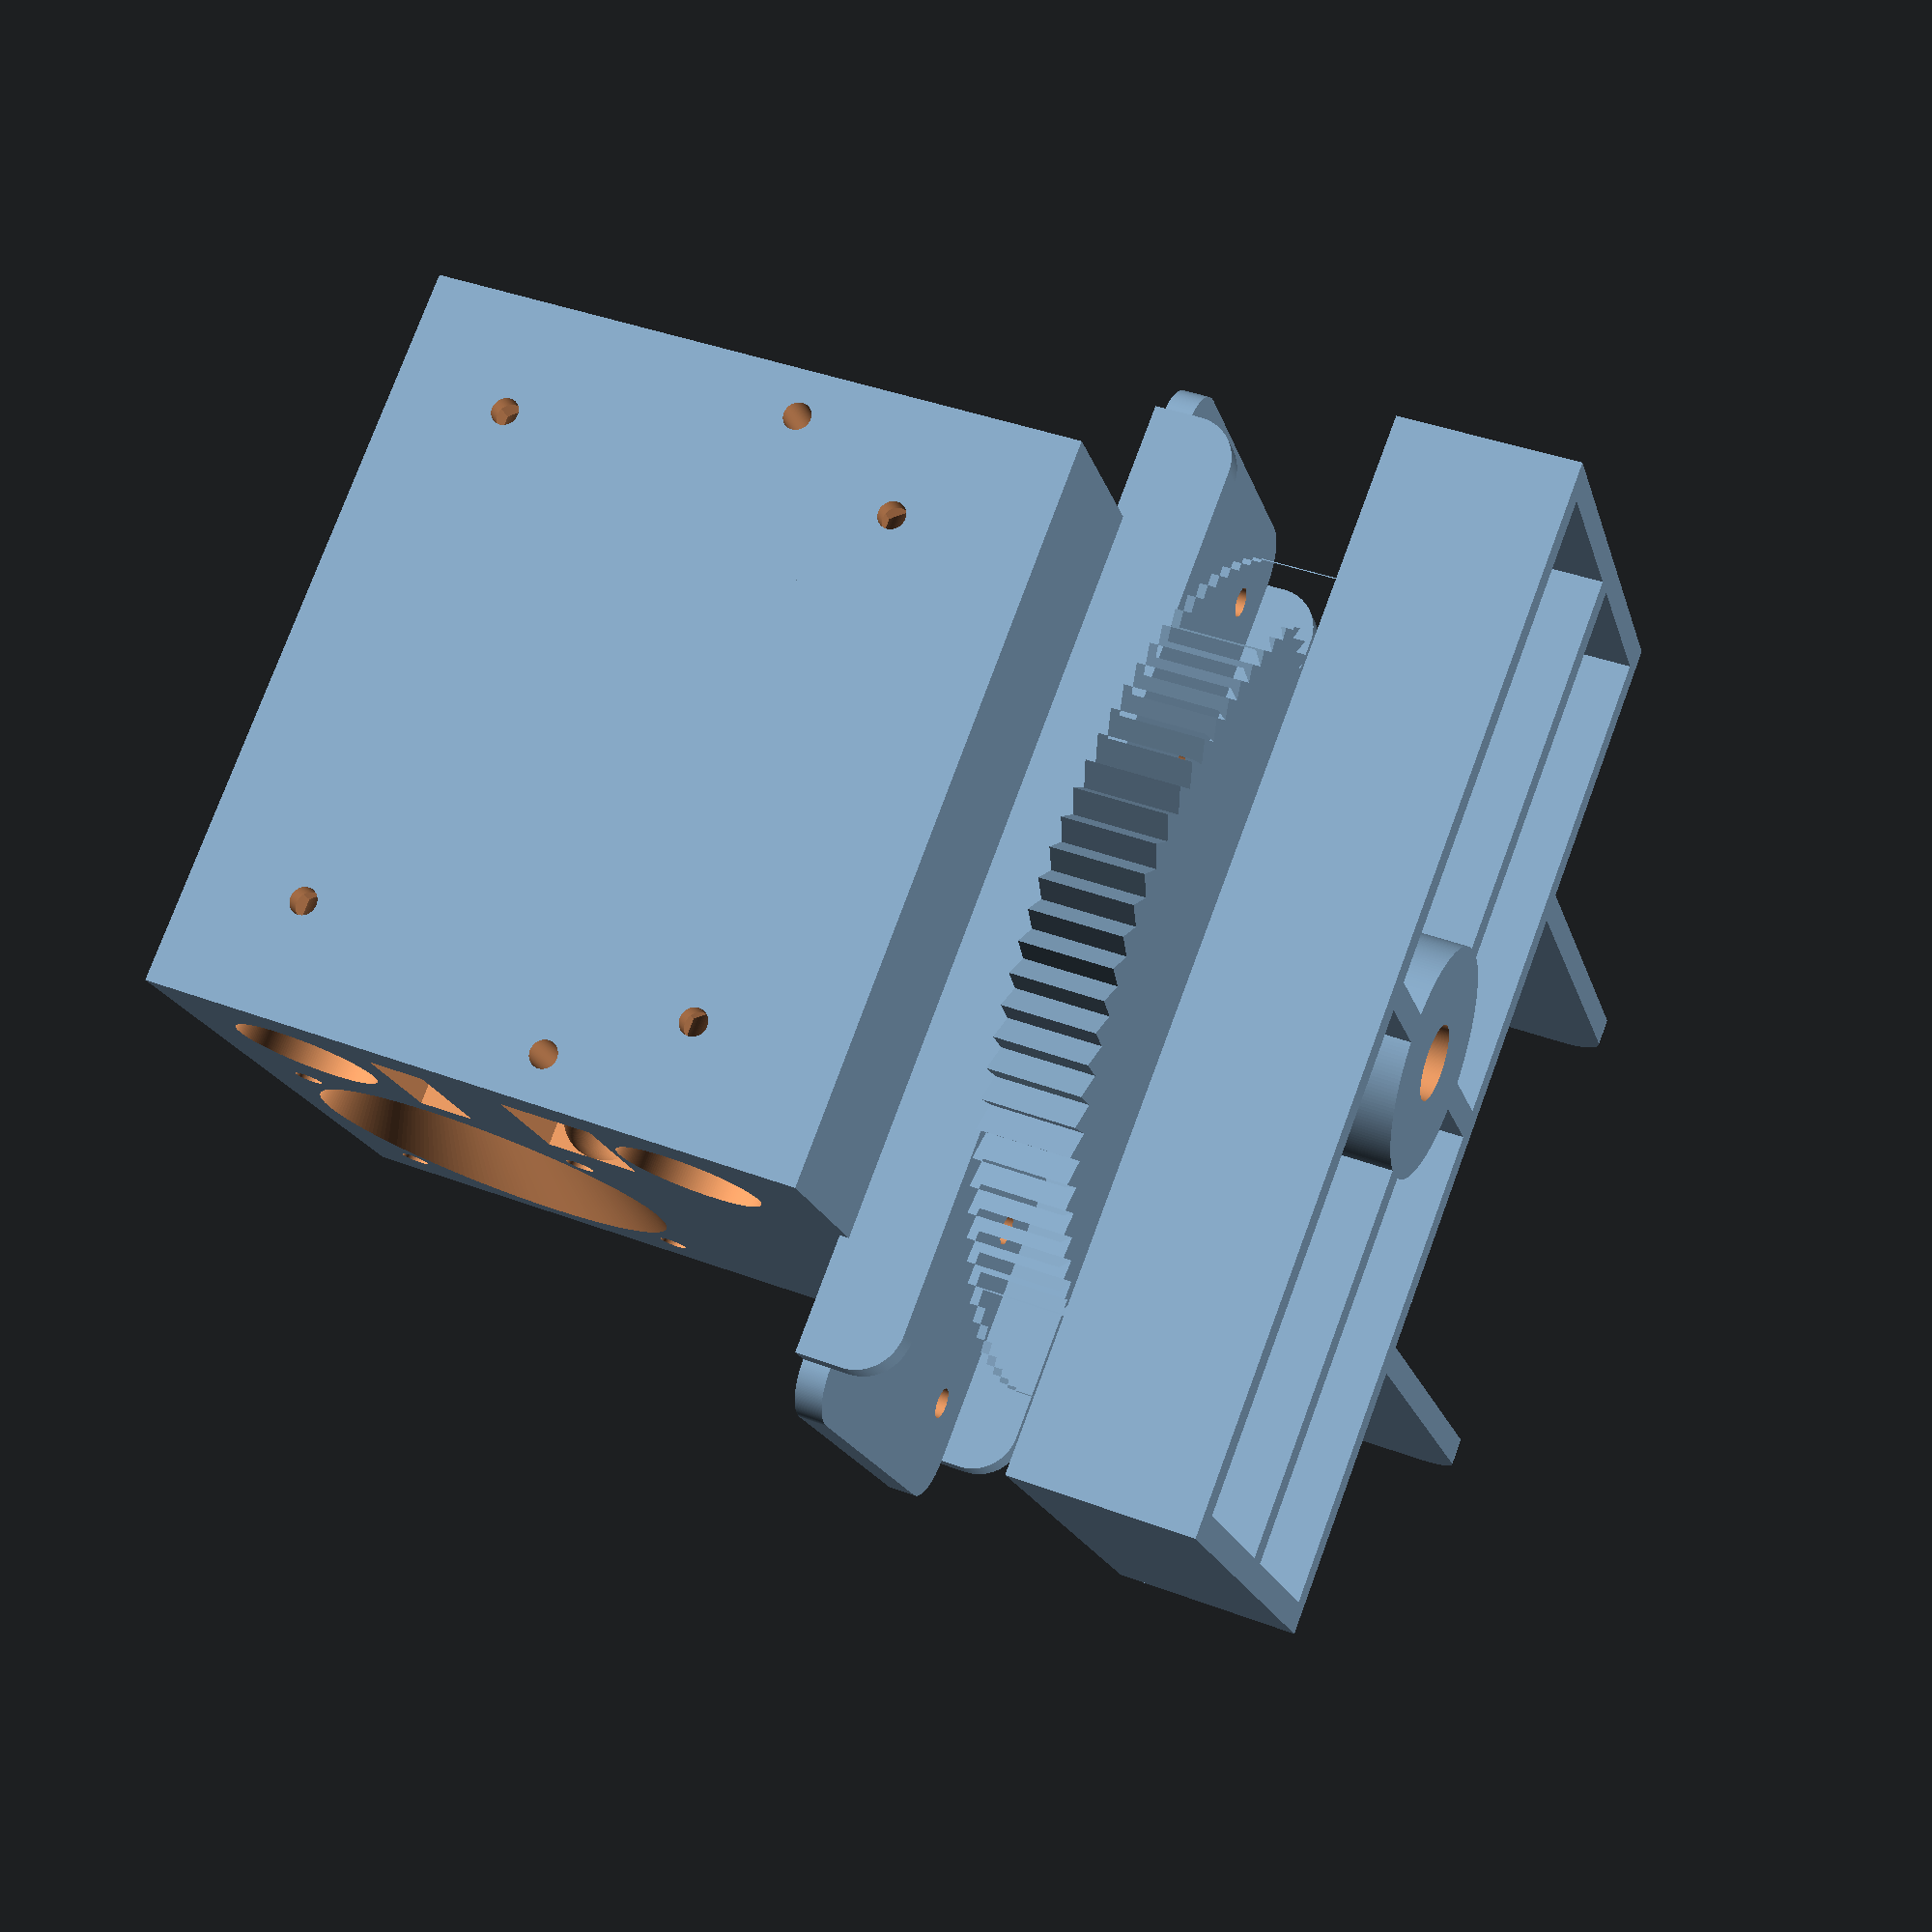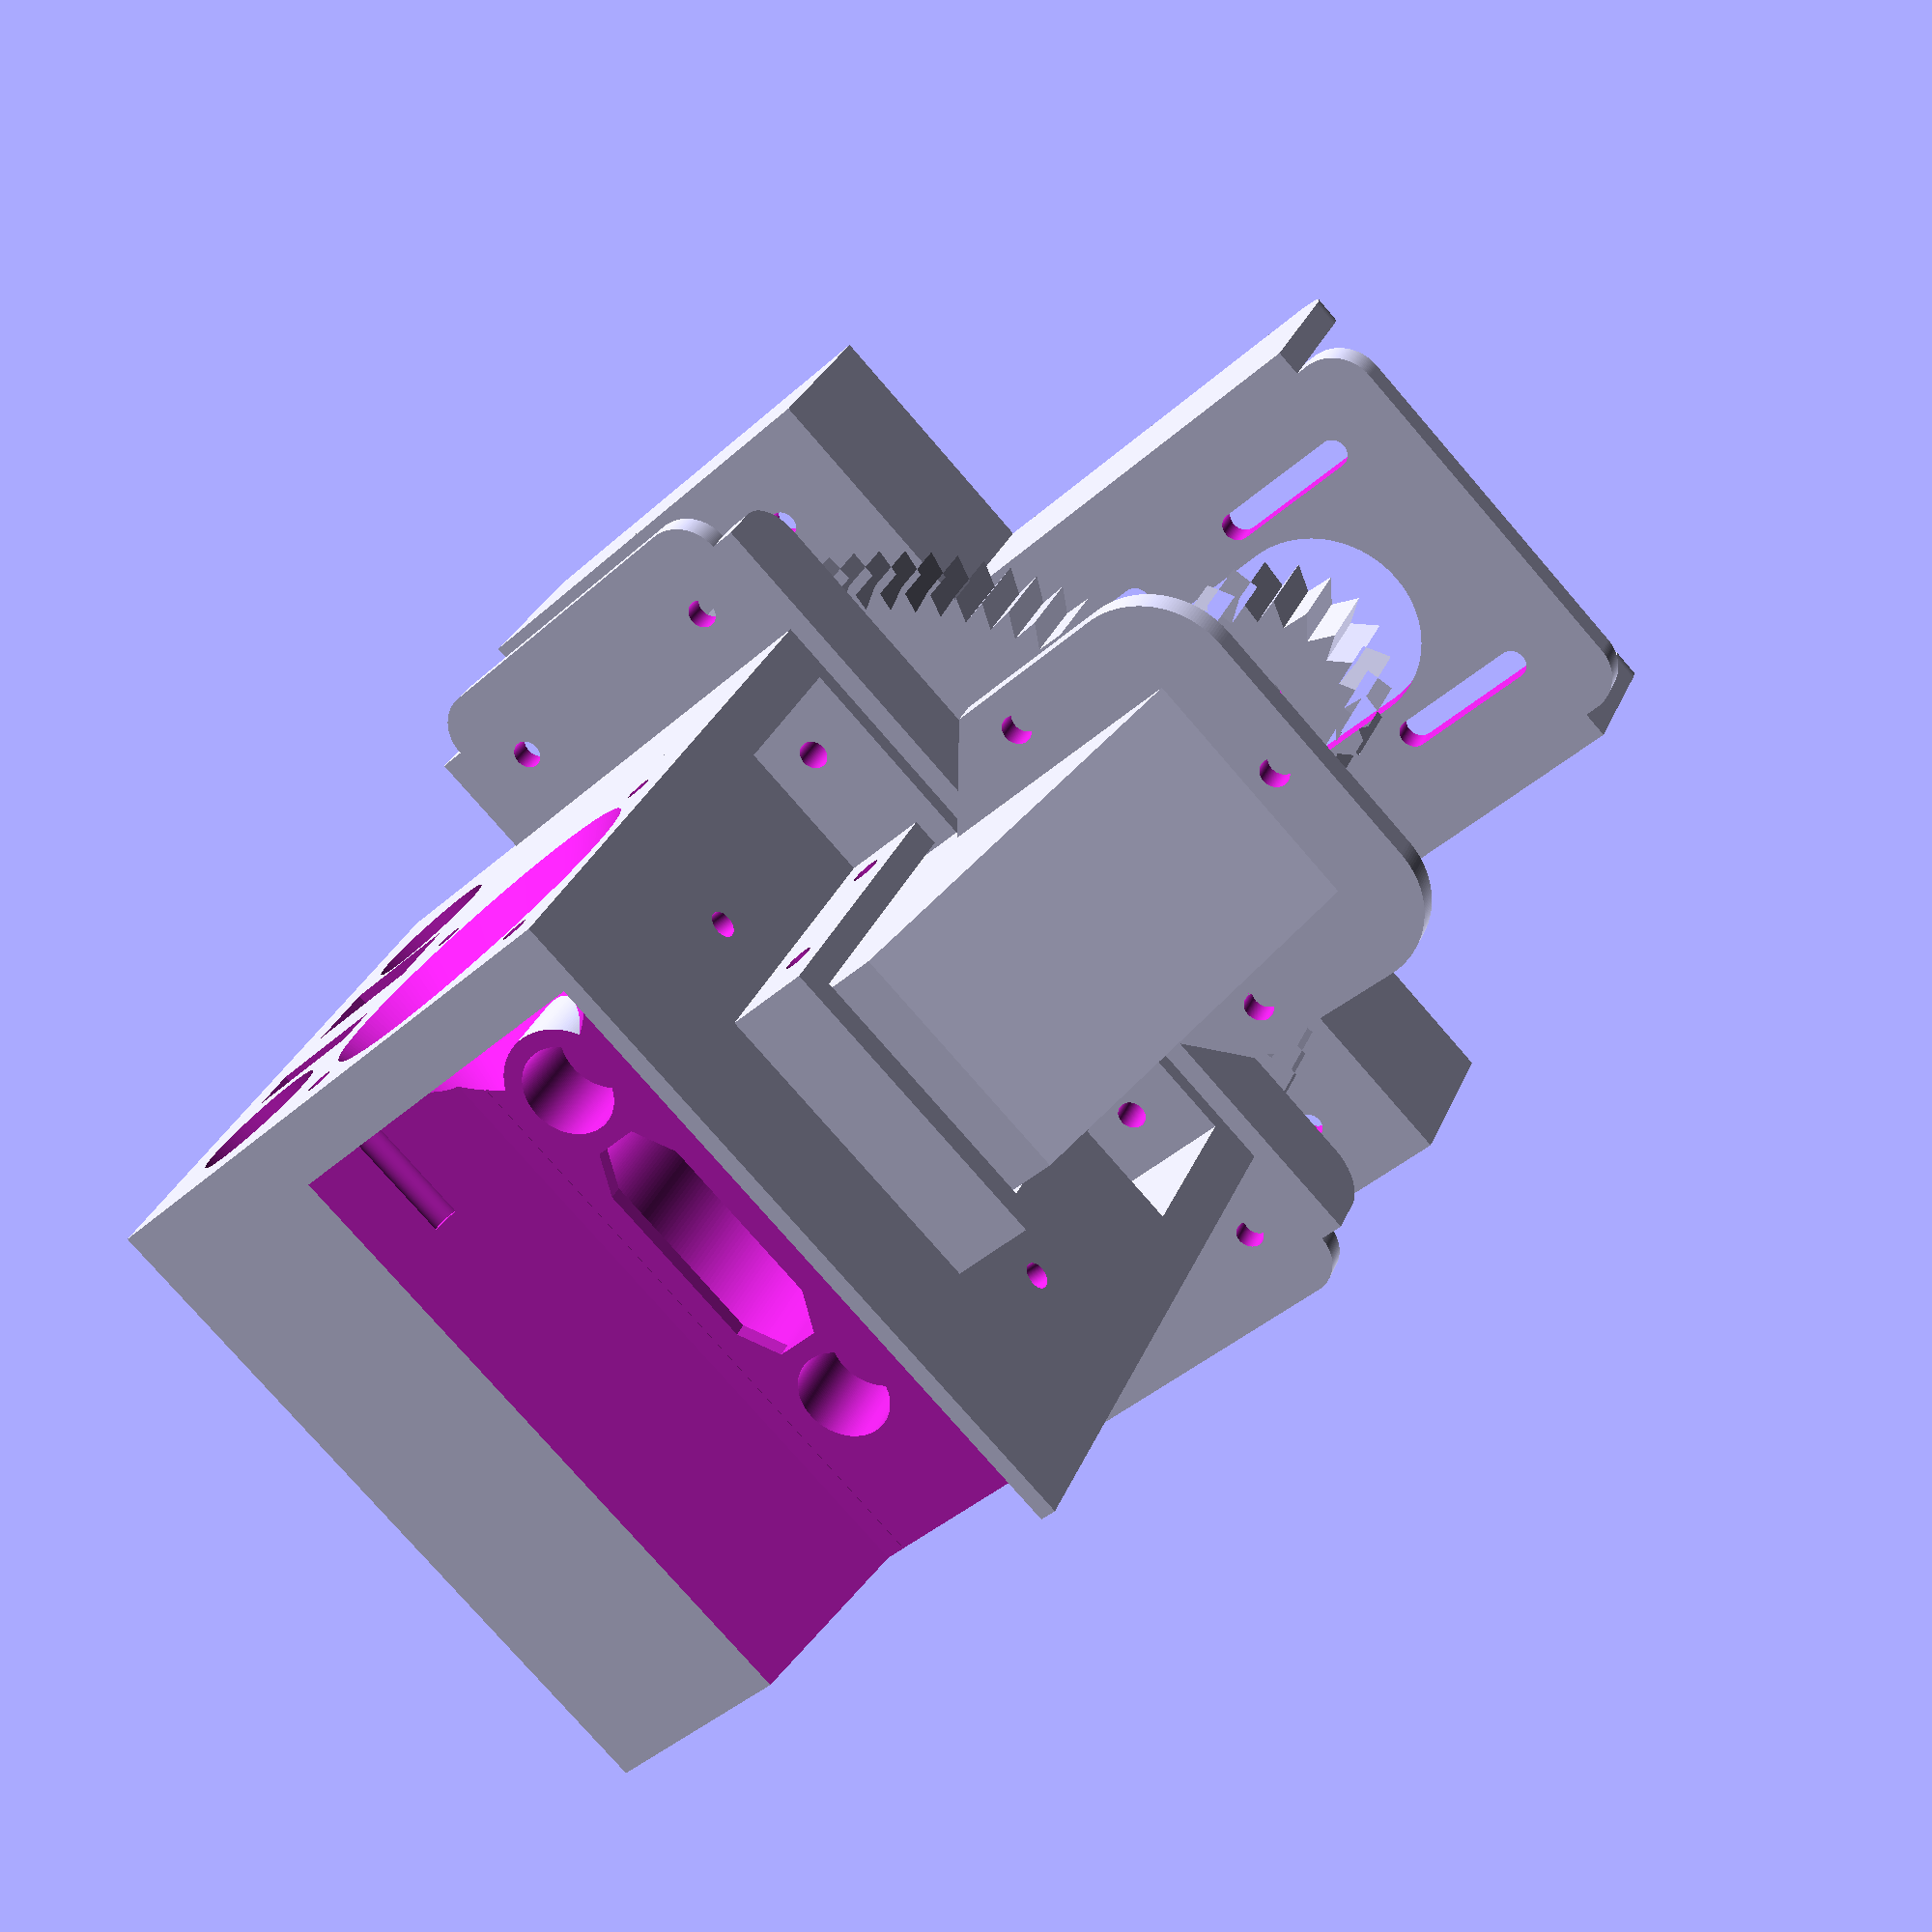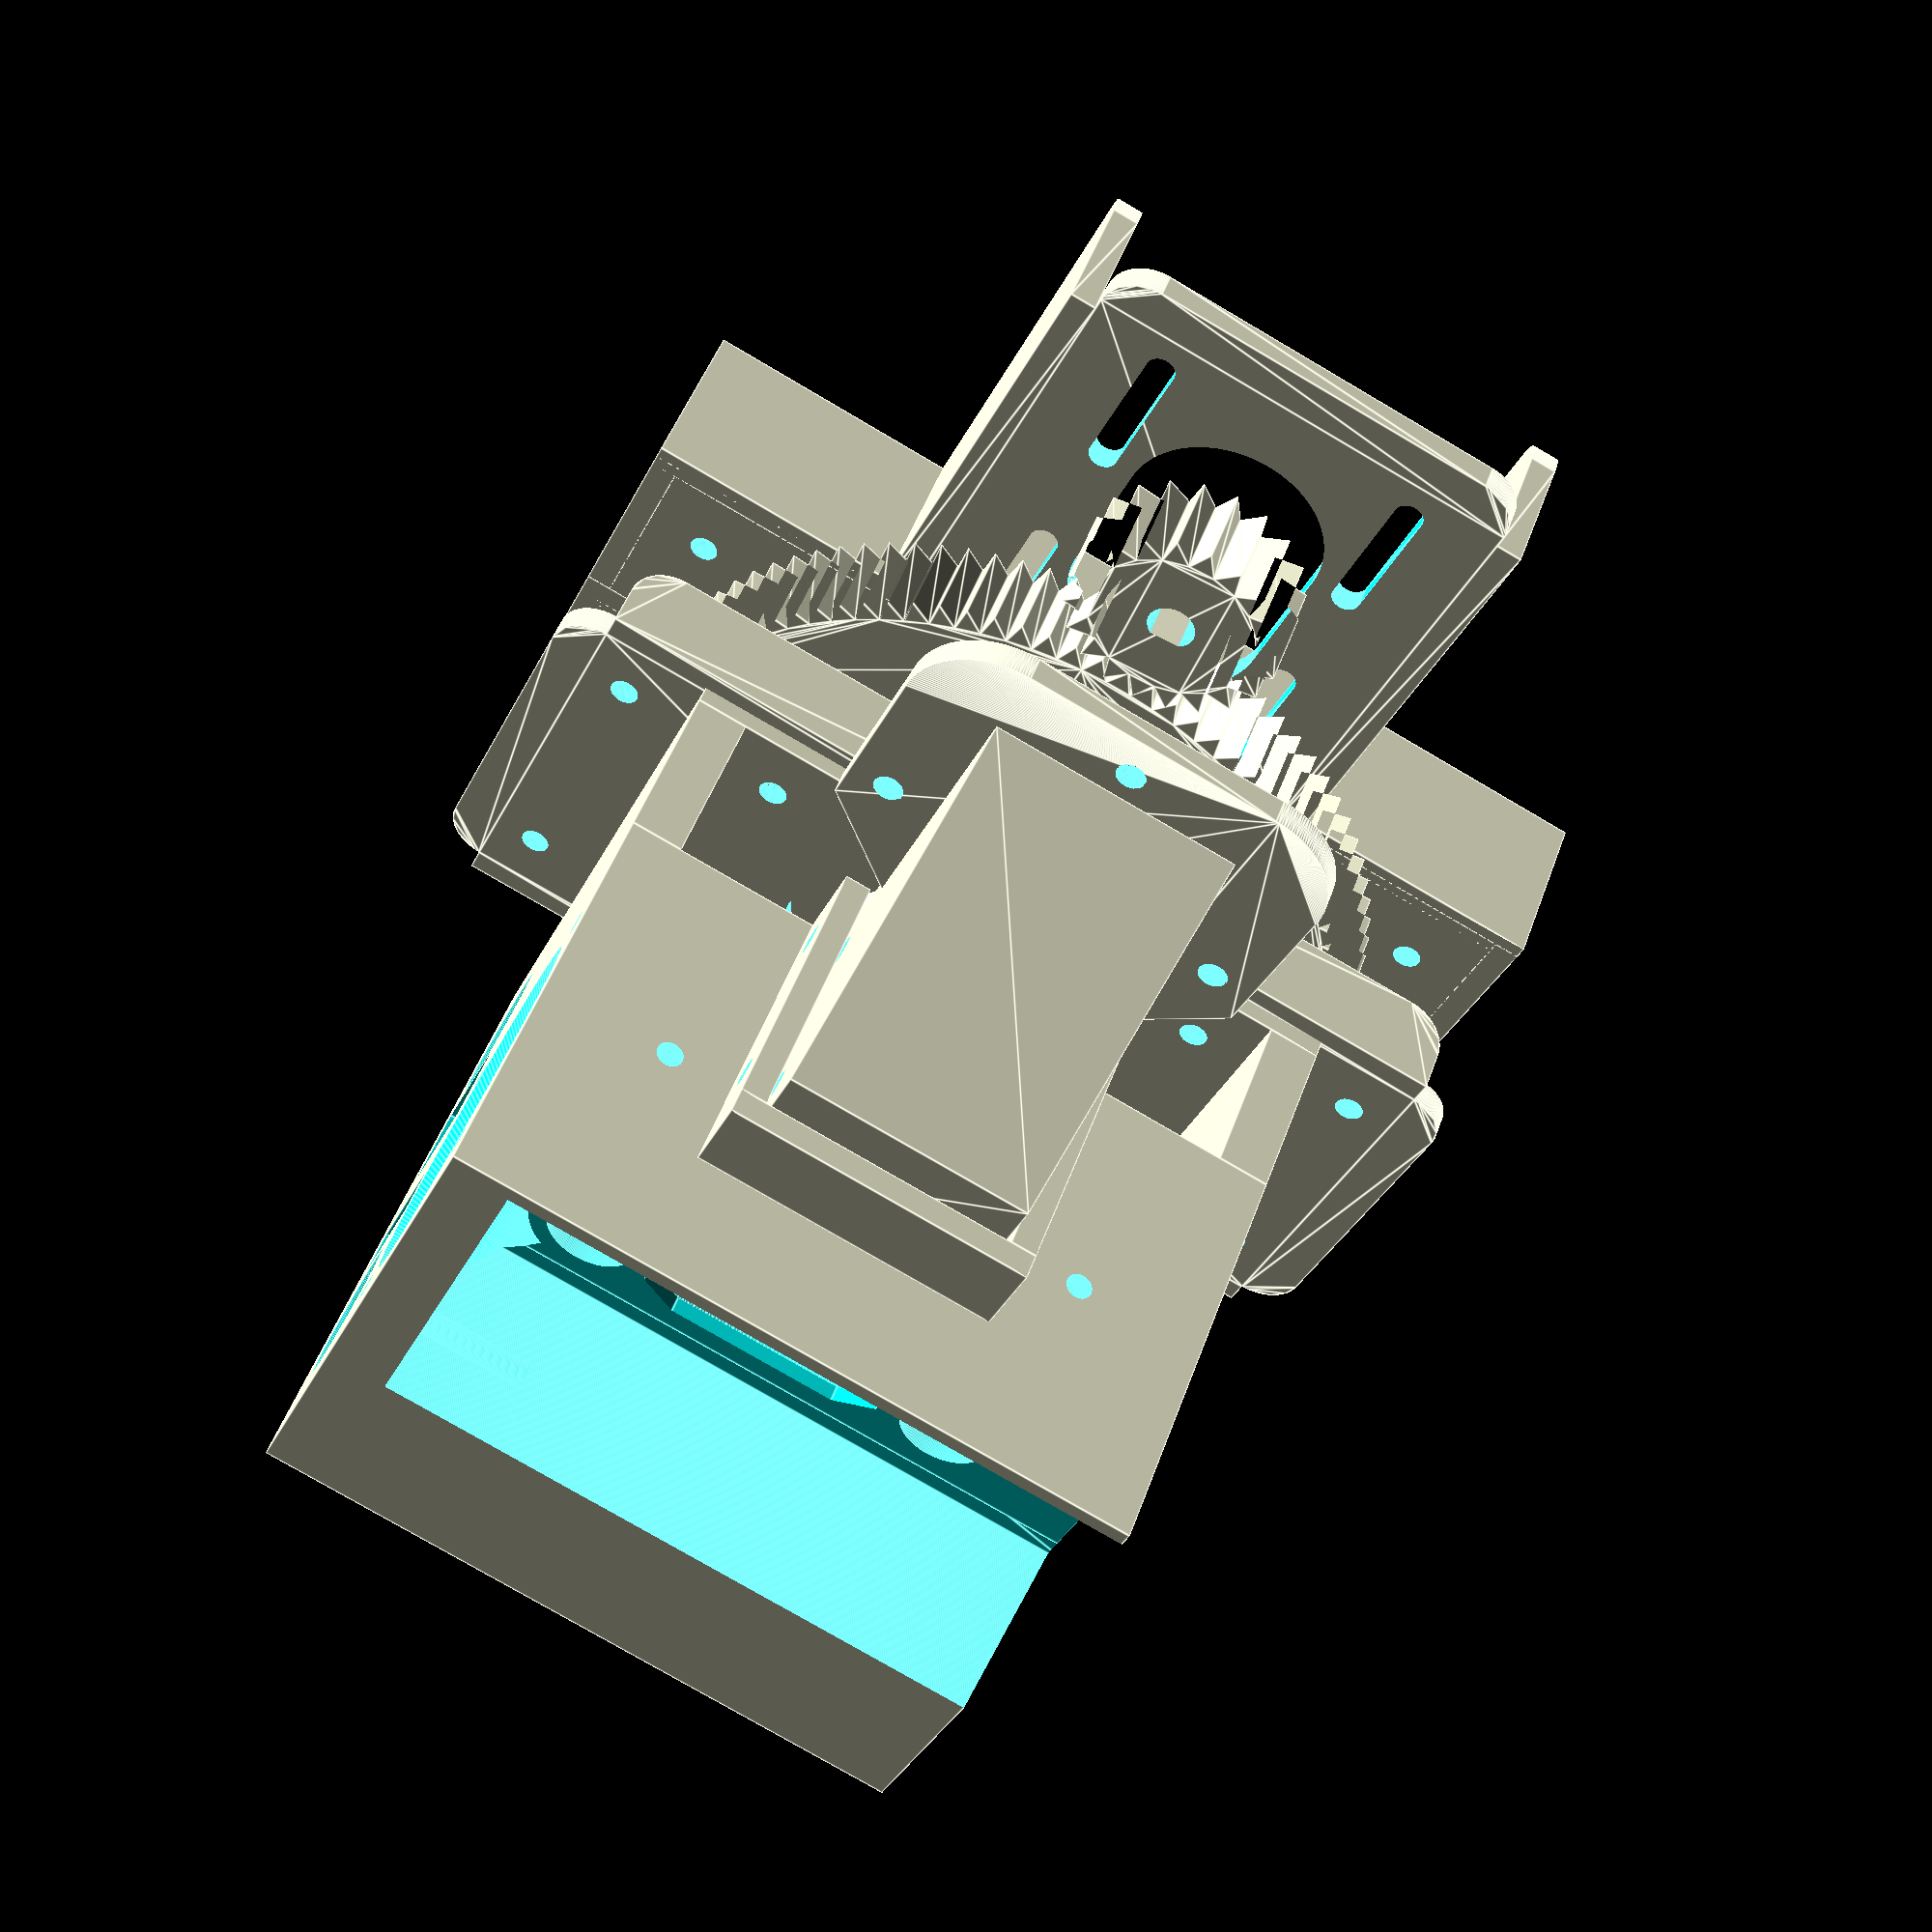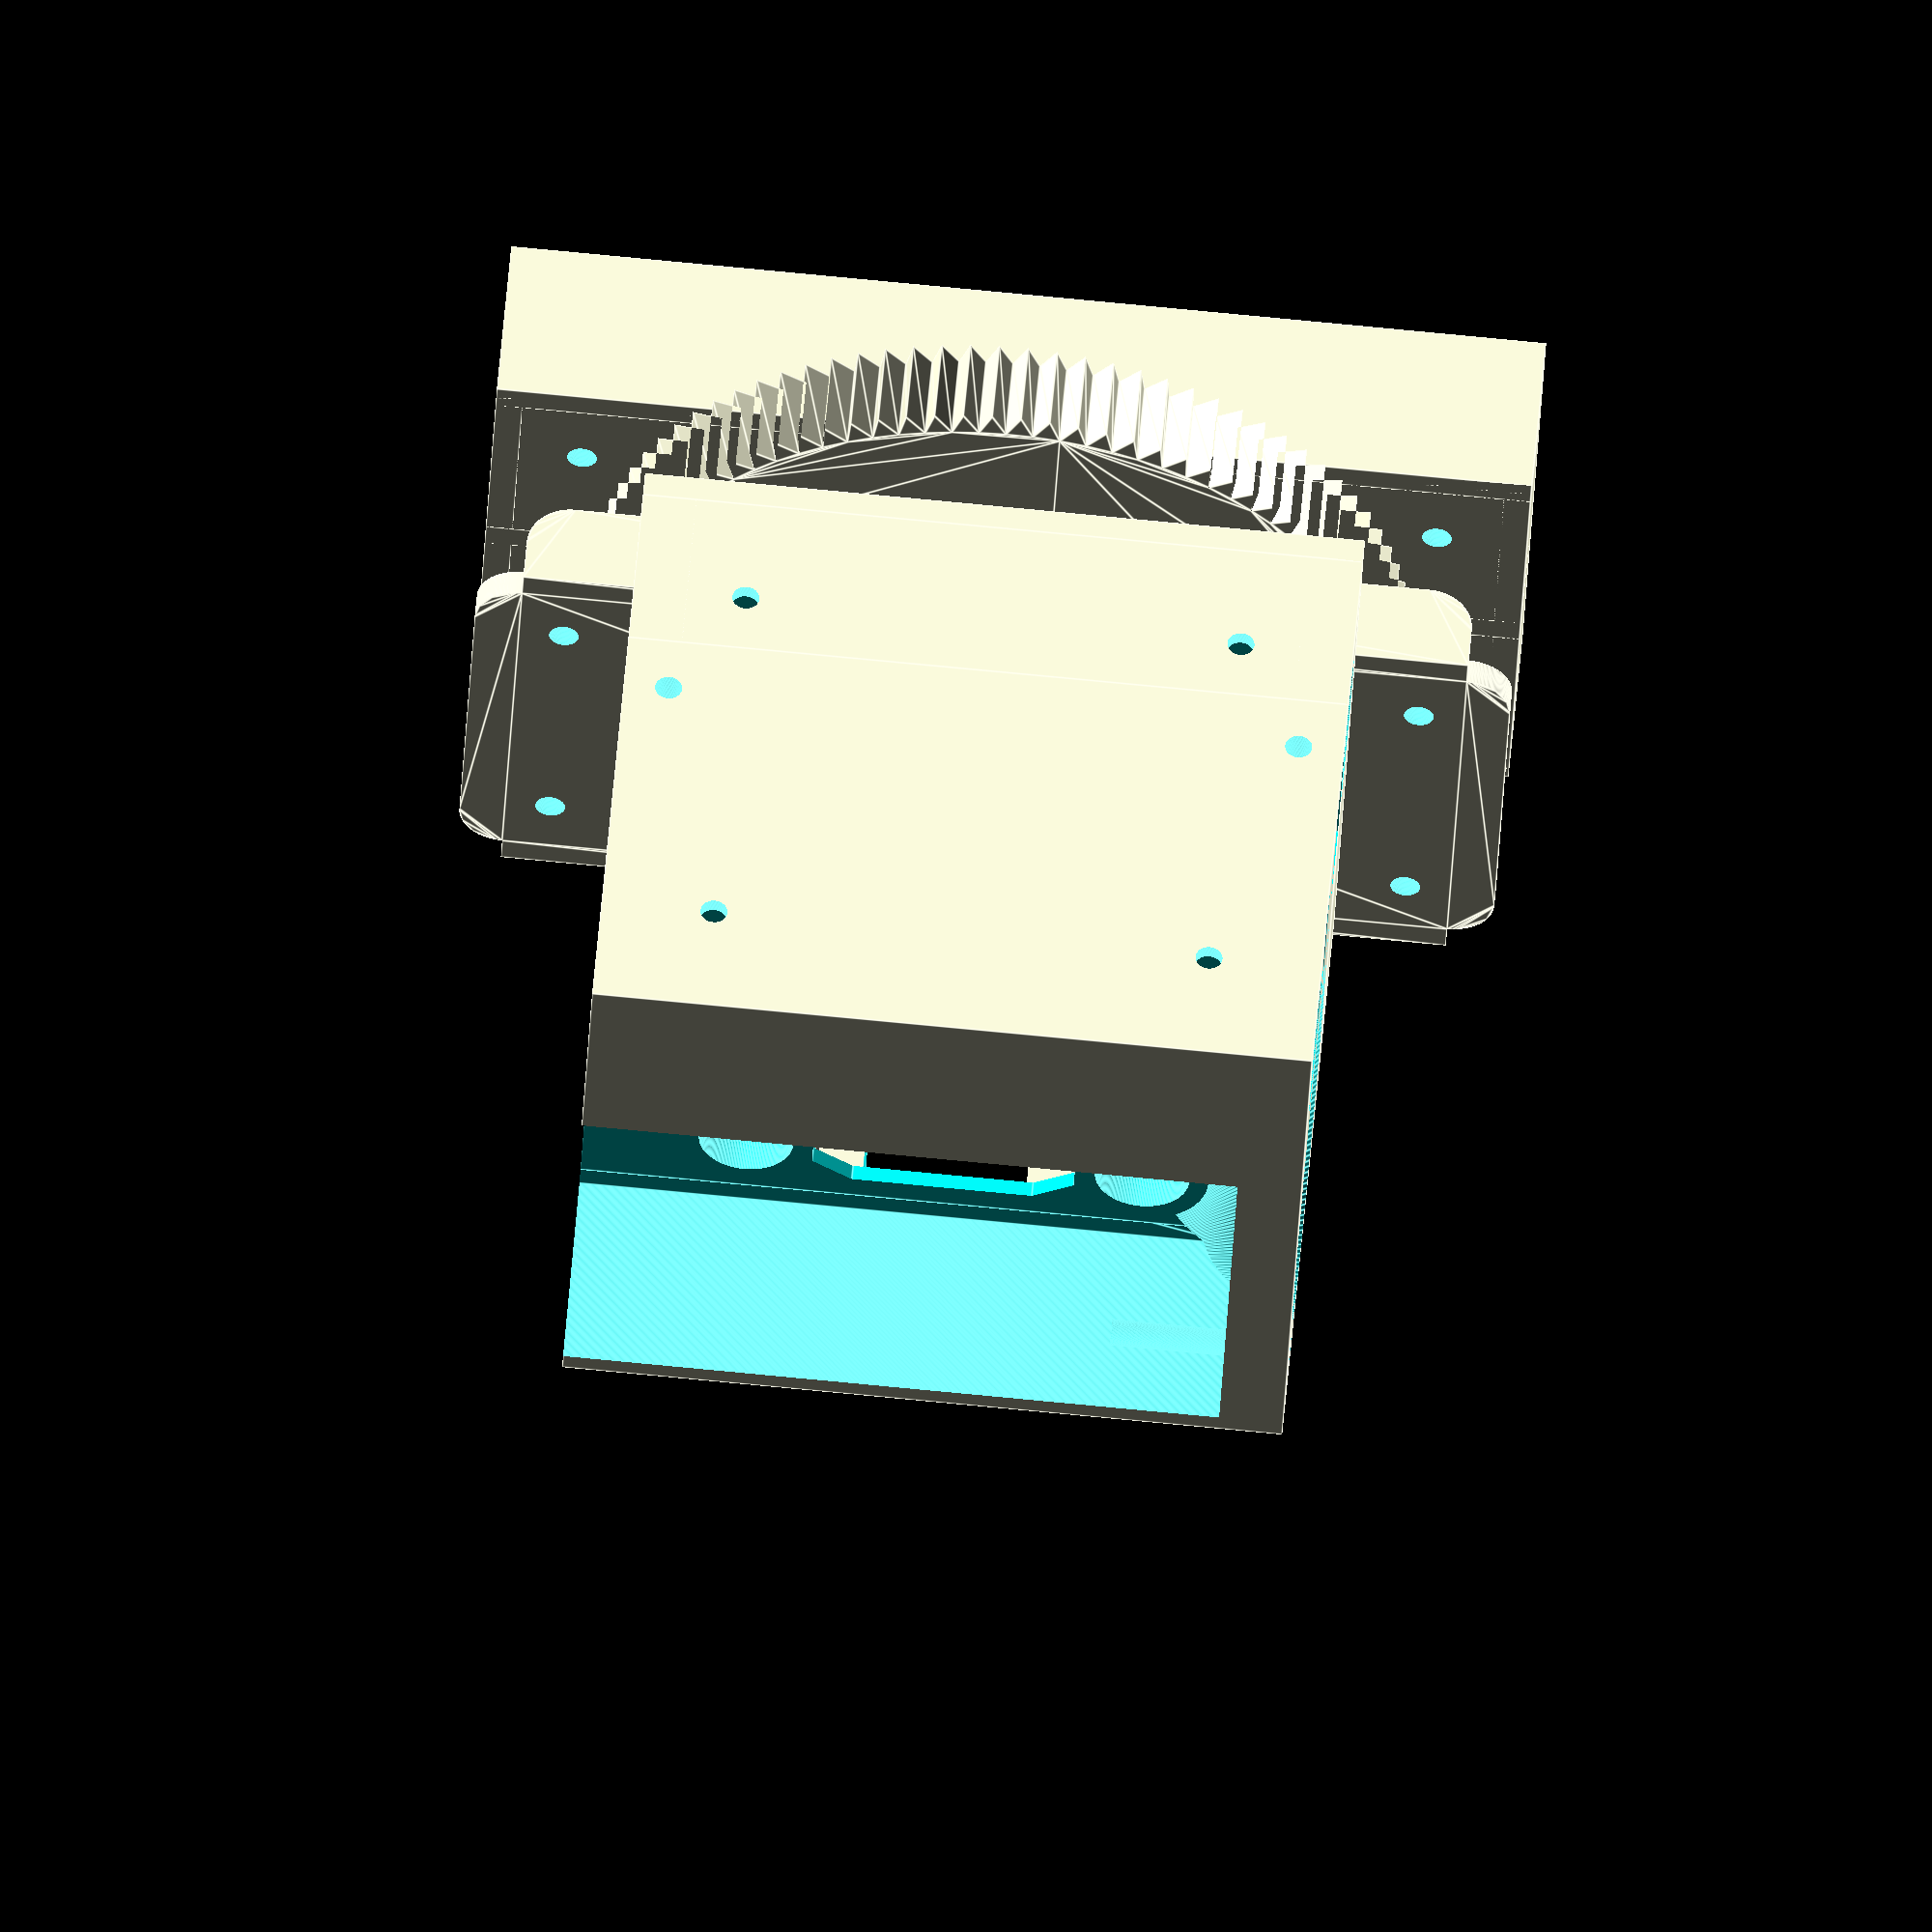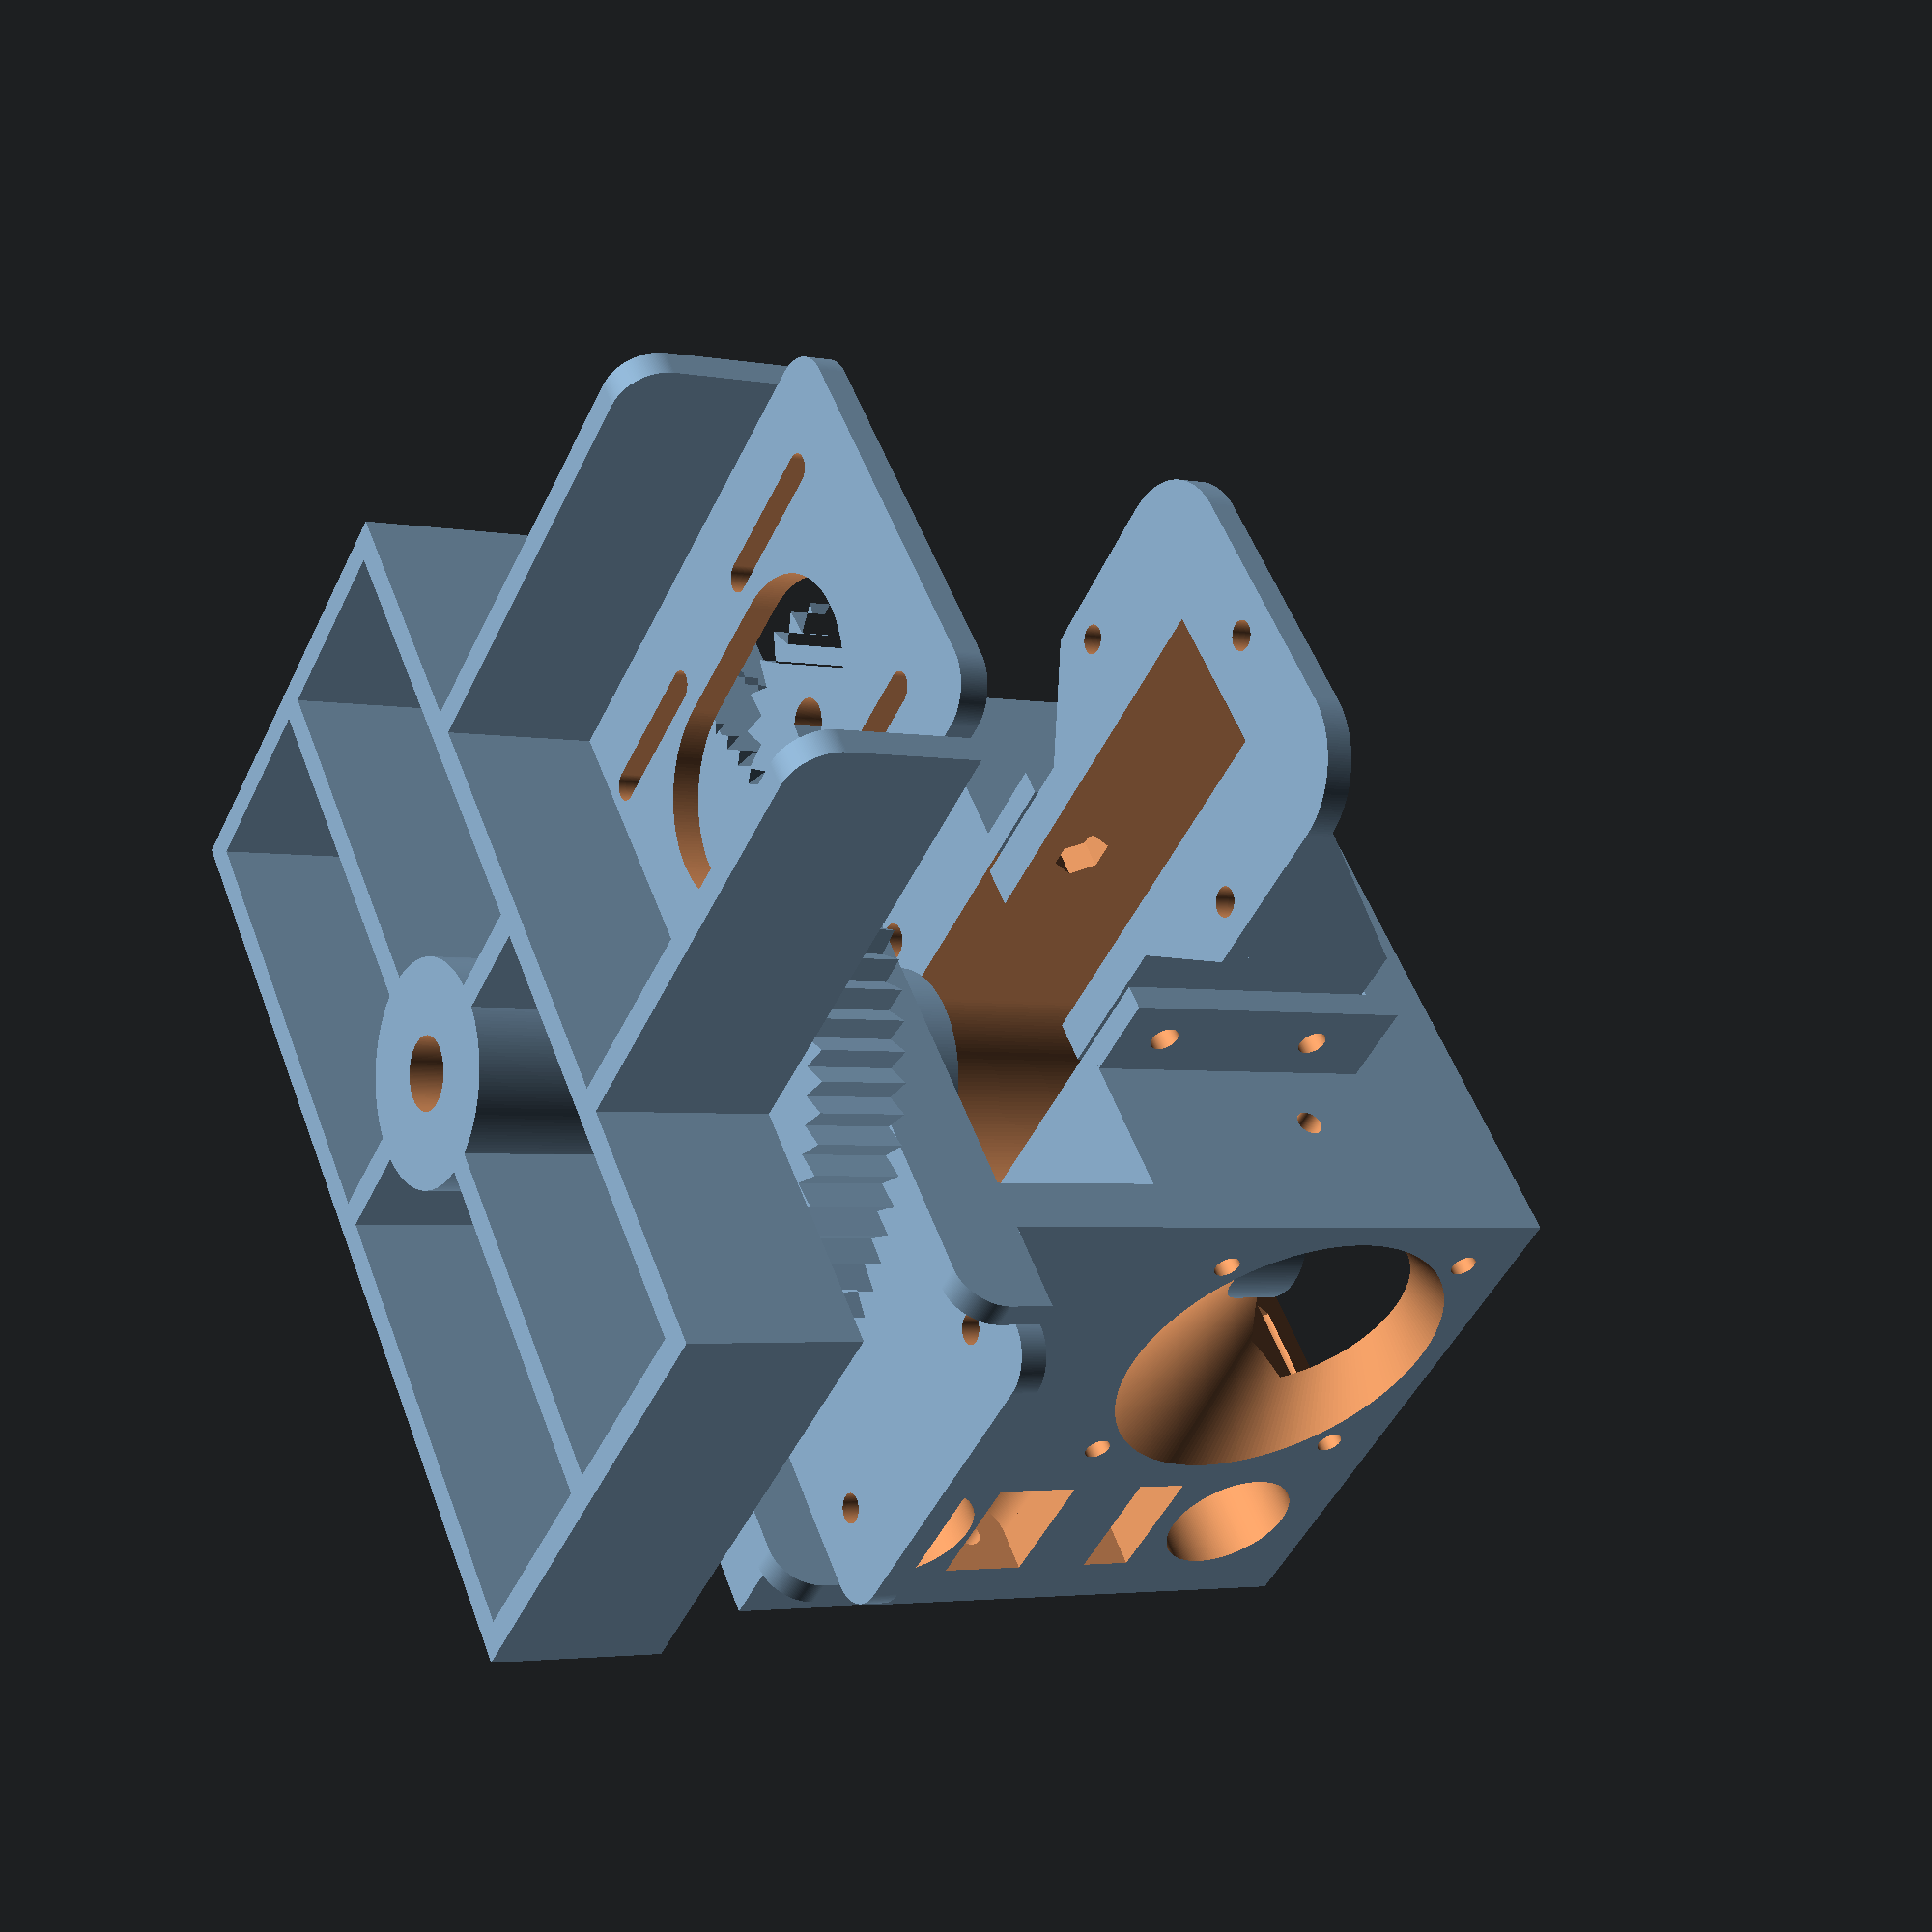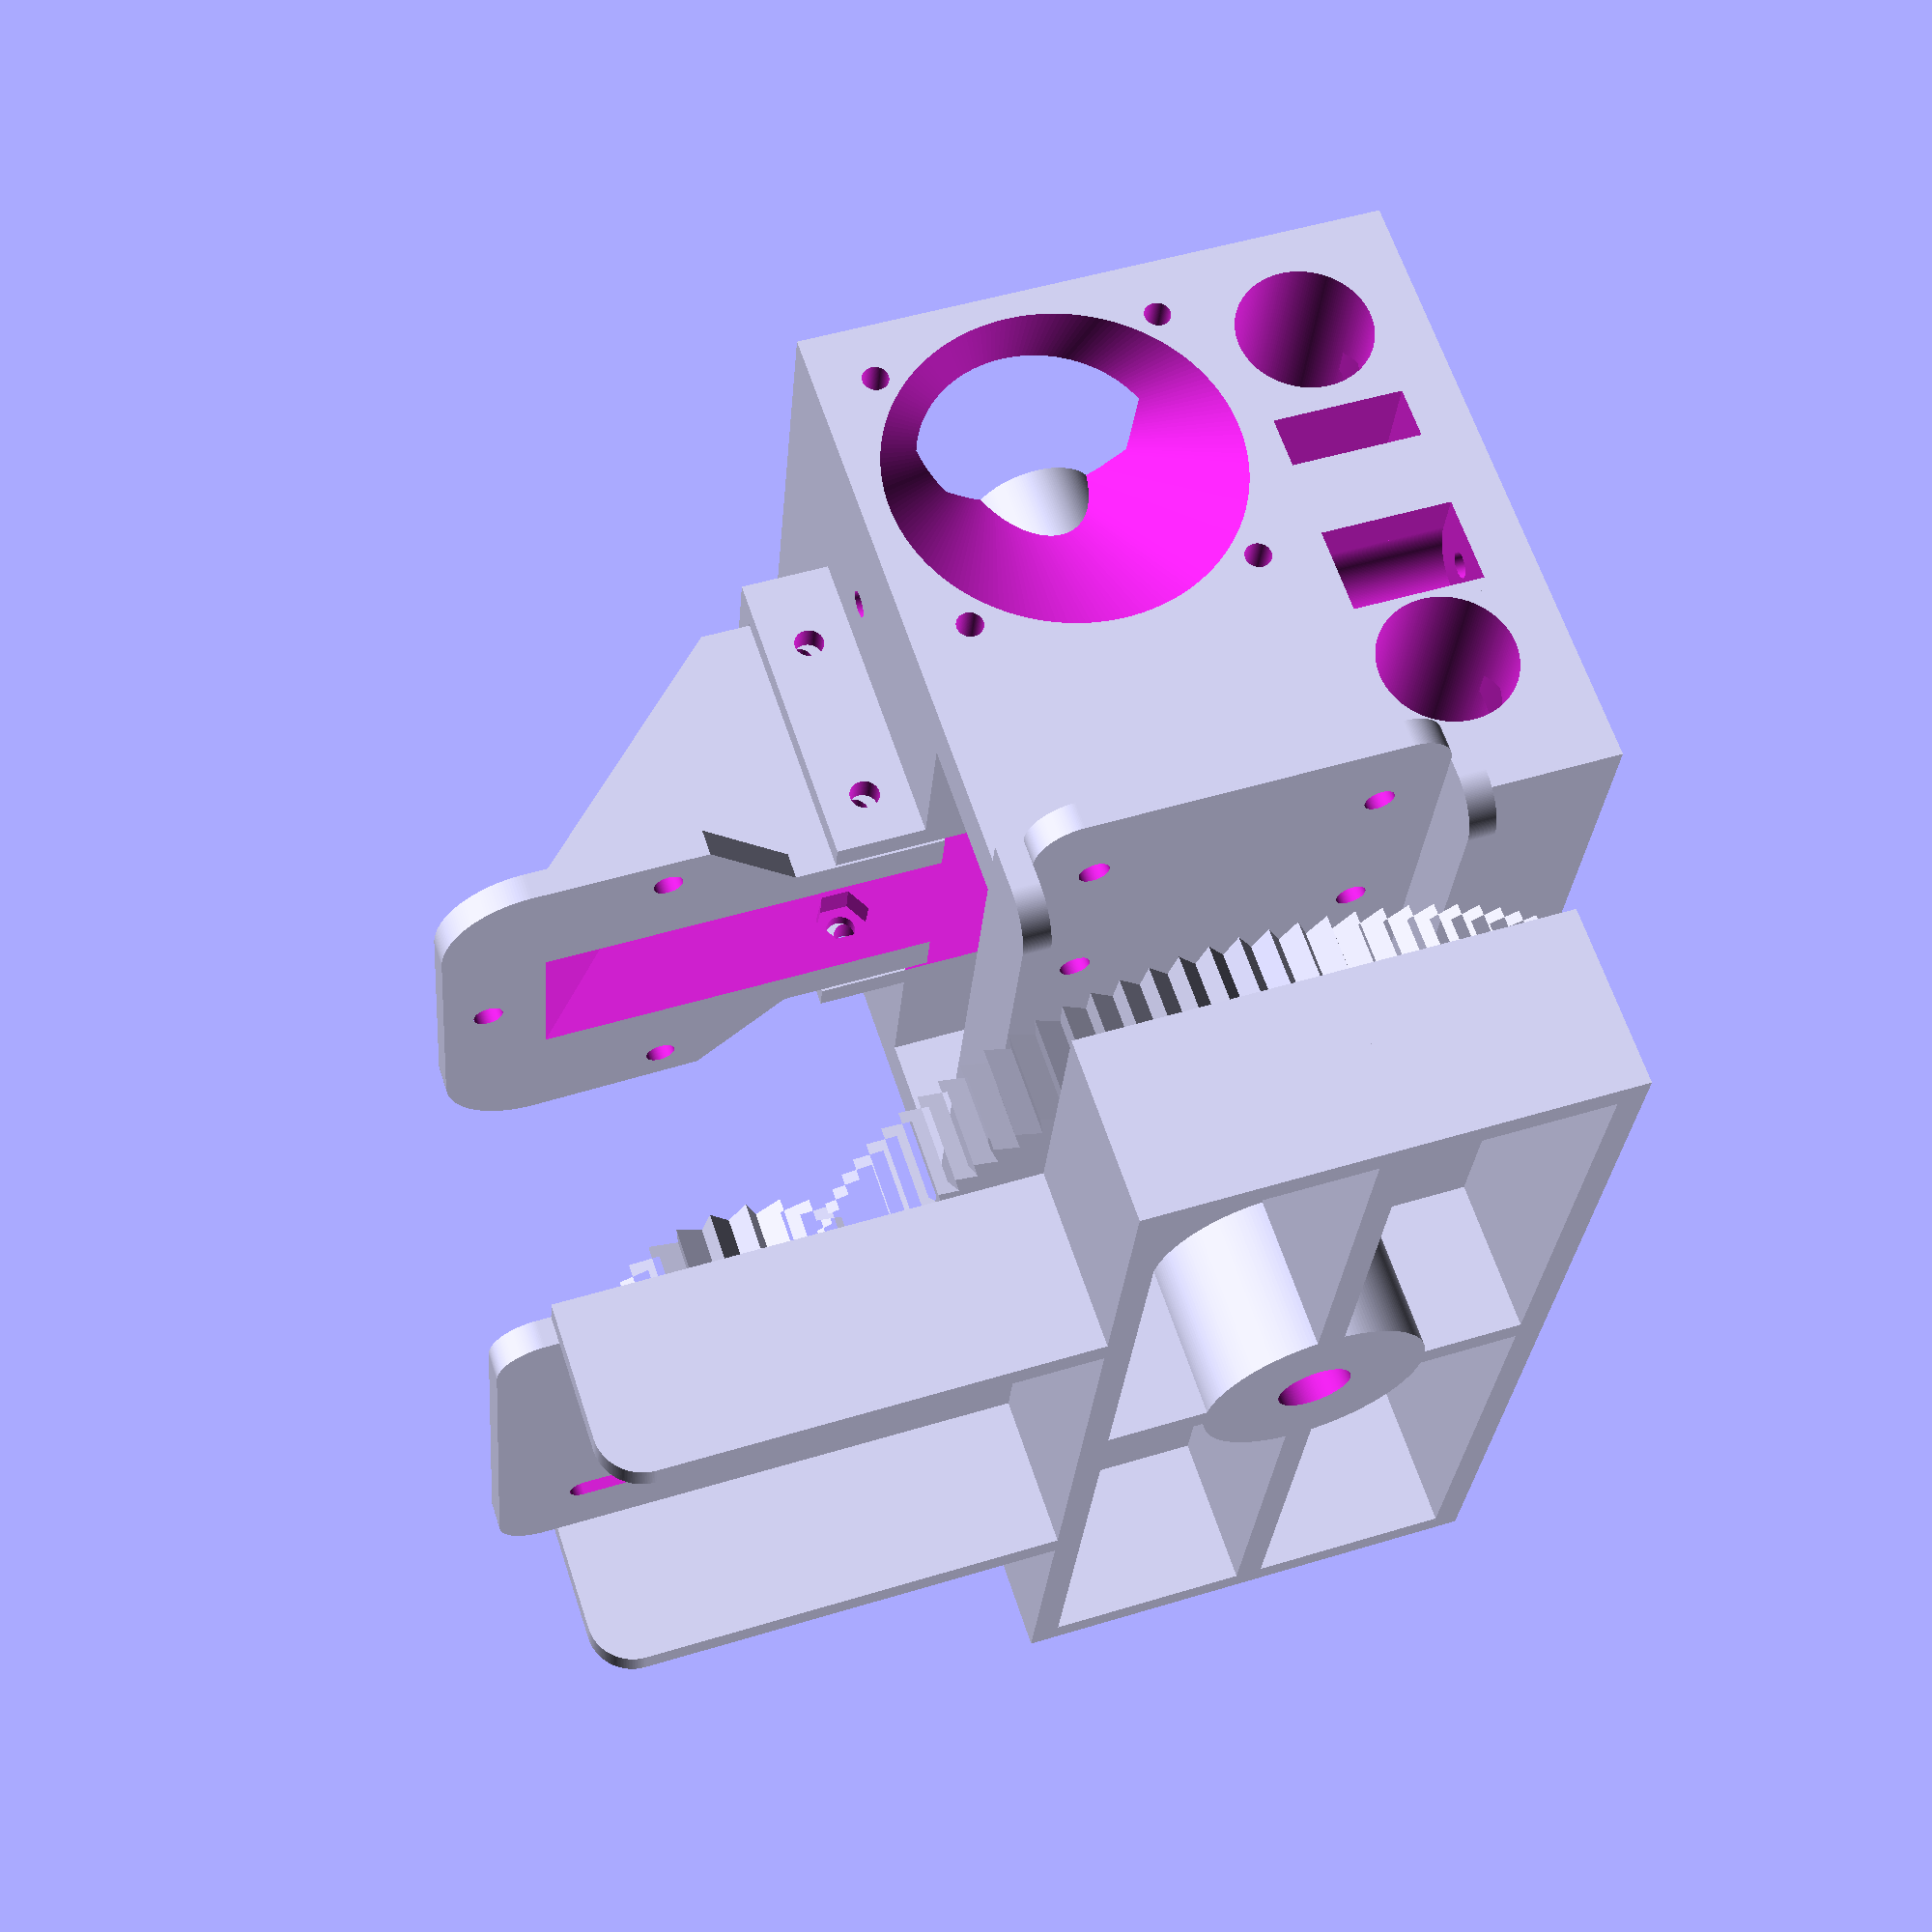
<openscad>
//Direct granules extruder
//https://homofaciens.de/technics-machines-3D-printer-Granule-Extruder_ge.htm

M4_hole = 4.2;
M4_nut_e = 7.66+1.0;
M5_nut_e = 8.79+1.0;
M6_nut_e = 11.05+1.5;
M8_nut_e = 14.38+1.5;
M3_hole = 3.3;
M3_nut_e = 6.3;
$fn=200;
alu_edge = 16.2;
motor_e = 42;
motor_l = 40;

motor_shaft = 5.5;
motor_shaft_shift = 4.9;

//Motor mount
//mm_r = 22;
mm_d1 = motor_e + 15;
mm_d2 = motor_l - 5;
motor_m = 31;

//Ball bearing
bb_do = 22;
bb_di = 8;
bb_w = 7;

Assembled = 1;
Part = 1;

if(Assembled){
  translate([0, 0, 0])rotate([90, 0, 0]){
    hopper();
  }
  translate([0, -70, 72])rotate([0,0,270]){
    motor_mount_2(type=1);
  }
  translate([0, 45, 47])rotate([0,0,270]){
    motor_mount_2(type=2);
  }
  translate([-25, -45, 75])rotate([0,180,0]){
    translate([-25, 0, 5]){
      gear(teeth=89,h=10, shaft=bb_do+0.3);  
      translate([0, 0, 10]){
        rotate([0, 0, 0])motor_coupler_2();
      }
    }
  }
  translate([0, -100, 60])rotate([0,0,-5]){
    gear(teeth=20,h=10, shaft=-1);
  }
}
else{
  if (Part == 1) {
      motor_mount_2(type = 1);
  } else if (Part == 2) {
      motor_mount_2(type=2);
  } else if (Part == 3) {
      gear(teeth=20,h=10, shaft=-1);
  } else if (Part == 4) {
      gear(teeth=89,h=10, shaft=bb_do+0.3);  
  } else if (Part == 5) {
    hopper(mode = 2);
  } else if (Part == 6) {
      hopper(mode = 1);
  } else {
     stirrer_20();
     stirrer();
  }
}


module motor_coupler_2(nut=M8_nut_e, insert=0){
  mc_d = 26;
  extra_h = 5*0;
  mc_h = 27+extra_h;
  mc_shaft_h = 15;
  mc_wall = 2;
  mc_shaft = motor_shaft;
  mc_shaft_shift = motor_shaft_shift;
  
  a = mc_h-mc_shaft_h-mc_wall;
  if(insert==0){  
    difference(){
      translate([0, 0, mc_h/2]){
        cylinder(d=mc_d, h=mc_h, center=true);
      }
      
      //Center nut hole
      translate([0, 0, mc_h-a/2+0.1]){
        cylinder(d=nut, h=a, center=true, $fn=6);
      }

      // Center hole stepper motor shaft
      translate([0, 0, mc_shaft_h-1.1]){
        rotate([90, 0, 0]){
          cylinder(d=2, h=mc_d*2, center=true);
        }
      }
      translate([0, 0, mc_shaft_h/2-0.1]){
        cylinder(d=bb_do+0.3, h=mc_shaft_h, center=true);
      }
    }
  }
  else{
    //Insert M5
    translate([0, 60, a/2]){
      difference(){
        cylinder(d=nut-0.2, h=a, center=true, $fn=6);
        cylinder(d=M5_nut_e, h=a+0.1, center=true, $fn=6);
      }
    }
    //Insert M4
    translate([20, 60, a/2]){
      difference(){
        cylinder(d=nut-0.2, h=a, center=true, $fn=6);
        cylinder(d=M4_nut_e, h=a+0.1, center=true, $fn=6);
      }
    }
  }
  
  

}

module motor_mount_2(type = 0){
  mm_distance = 55;
  mm_distance2 = 95;
  mm_wall = 3;
  mm_l1 = 110;
  mm_l2 = 60;
  mm_l3 = mm_l1 - mm_l2;
  mm_l4 = 45;
  mm_w1 = 50;
  mm_w2 = mm_distance2+20;
  mm_center_1 = 23;
  mm_center_2 = 30;
  motor_shift = 35;
  mount_shift = 25;
  
  mm_h1 = 10;
  mm_h2 = 20;
  
  //Mount plate on motor side
  if(type == 0 || type == 1){
    translate([0, 0, 0]){
      difference(){
        union(){
          //Base plate
          translate([mm_l2/2, 0, 0]){
            roundedRect(size=[mm_l2, mm_w1, mm_wall], radius=5, edges=[0,1,0,1]);
          }
          translate([-mm_l3/2, 0, mm_wall/2]){
            cube(size=[mm_l3, mm_w2, mm_wall], center=true);
          }
          //walls
          translate([-mm_l3/2, (mm_w2-mm_wall)/2, mm_h2/2]){
            cube(size=[mm_l3, mm_wall, mm_h2], center=true);
          }
          translate([-mm_l3/2, -(mm_w2-mm_wall)/2, mm_h2/2]){
            cube(size=[mm_l3, mm_wall, mm_h2], center=true);
          }
          translate([0, 0, mm_h2/2]){
            cube(size=[mm_wall, mm_w2, mm_h2], center=true);
          }
          translate([-mm_l3, 0, mm_h2/2]){
            cube(size=[mm_wall, mm_w2, mm_h2], center=true);
          }

          translate([mm_l2/2-4, mm_w1/2, mm_h2/2]){
            rotate([0, 90, 90]){
              roundedRect(size=[mm_h2, mm_l2-5, mm_wall], radius=5, edges=[1,0,0,0]);
            }
          }
          translate([mm_l2/2-4, -mm_wall-mm_w1/2, mm_h2/2]){
            rotate([0, 90, 90]){
              roundedRect(size=[mm_h2, mm_l2-5, mm_wall], radius=5, edges=[1,0,0,0]);
            }
          }
          // Enforecements main gear shaft
          translate([-mount_shift, 0, mm_h2/2]){
            cylinder(d=25, h=mm_h2, center=true);
          }

          translate([-mount_shift, 0, mm_h2/2]){
            cube(size=[mm_wall, mm_w2, mm_h2], center=true);
          }
          translate([-mount_shift, 0, mm_h2/2]){
            cube(size=[mm_l3, mm_wall, mm_h2], center=true);
          }

        }
        
        //Motor center hole
        hull(){
          translate([motor_shift, 0, mm_wall/2]){
            cylinder(d=mm_center_1, h=mm_wall*1.1, center=true);
          }
          translate([motor_shift-15, 0, mm_wall/2]){
            cylinder(d=mm_center_1, h=mm_wall*1.1, center=true);
          }
        }

       
        //Motor mount plate holes
        translate([-mount_shift, 0, 0]){
          translate([motor_m/2, mm_distance2/2, mm_wall/2]){
            cylinder(d=M3_hole, h=mm_wall*1.1, center=true);
          }
          translate([-motor_m/2, mm_distance2/2, mm_wall/2]){
            cylinder(d=M3_hole, h=mm_wall*1.1, center=true);
          }
          translate([-motor_m/2, -mm_distance2/2, mm_wall/2]){
            cylinder(d=M3_hole, h=mm_wall*1.1, center=true);
          }
          translate([motor_m/2, -mm_distance2/2, mm_wall/2]){
            cylinder(d=M3_hole, h=mm_wall*1.1, center=true);
          }
          translate([0, 0, mm_h2/2]){
            cylinder(d=8.2, h=mm_h2*1.1, center=true);
          }
        }


        //Motor mount holes
        translate([motor_shift, 0, 0]){
          for(i=[0:1:1])mirror([0,i,0]){
            hull(){
              translate([motor_m/2, motor_m/2, mm_wall/2]){
                cylinder(d=M3_hole, h=mm_wall*1.1, center=true);
              }
              translate([motor_m/2-15, motor_m/2, mm_wall/2]){
                cylinder(d=M3_hole, h=mm_wall*1.1, center=true);
              }
            }
            hull(){
              translate([-motor_m/2, motor_m/2, mm_wall/2]){
                cylinder(d=M3_hole, h=mm_wall*1.1, center=true);
              }
              translate([-motor_m/2-15, motor_m/2, mm_wall/2]){
                cylinder(d=M3_hole, h=mm_wall*1.1, center=true);
              }
            }
          }

        }
      }
    }
  }
  
  //Mount plate on hopper side
  if(type == 0 || type == 2){
    translate([90, 0, 0]){
        difference(){
          union(){
            roundedRect(size=[mm_l4, mm_w2, mm_wall], radius=5);
            translate([mm_l4/2, 0, mm_h1/2]){
              rotate([0, 90, 0]){
                roundedRect(size=[mm_h1, mm_w2-10, mm_wall], radius=5, edges=[1,0,1,0]);
              }
            }
            translate([-mm_wall-mm_l4/2, 0, mm_h1/2]){
              rotate([0, 90, 0]){
                roundedRect(size=[mm_h1, mm_w2-10, mm_wall], radius=5, edges=[1,0,1,0]);
              }
            }
          }
          //Mounts hopper side
          translate([motor_m/2, mm_distance/2, mm_wall/2]){
            cylinder(d=M3_hole, h=mm_wall*1.1, center=true);
          }
          translate([-motor_m/2, mm_distance/2, mm_wall/2]){
            cylinder(d=M3_hole, h=mm_wall*1.1, center=true);
          }
          translate([-motor_m/2, -mm_distance/2, mm_wall/2]){
            cylinder(d=M3_hole, h=mm_wall*1.1, center=true);
          }
          translate([motor_m/2, -mm_distance/2, mm_wall/2]){
            cylinder(d=M3_hole, h=mm_wall*1.1, center=true);
          }
          translate([0, 0, mm_wall/2]){
            cylinder(d=mm_center_2, h=mm_wall*1.1, center=true);
          }
          //Mounts top side
          translate([motor_m/2, mm_distance2/2, mm_wall/2]){
            cylinder(d=M3_hole, h=mm_wall*1.1, center=true);
          }
          translate([-motor_m/2, mm_distance2/2, mm_wall/2]){
            cylinder(d=M3_hole, h=mm_wall*1.1, center=true);
          }
          translate([-motor_m/2, -mm_distance2/2, mm_wall/2]){
            cylinder(d=M3_hole, h=mm_wall*1.1, center=true);
          }
          translate([motor_m/2, -mm_distance2/2, mm_wall/2]){
            cylinder(d=M3_hole, h=mm_wall*1.1, center=true);
          }
          translate([0, 0, mm_wall/2]){
            cylinder(d=mm_center_1, h=mm_wall*1.1, center=true);
          }
      
      }
      
      
    }
  }
  
}

module hopper(mode = 0){
  h_w = 40;
  h_l = 80;
  h_h = 50;
  h_wall = 3;
  h_shift = 10;
  
  //Filler pipe mount
  fp_w = 29.2;
  fp_w2 = fp_w-1;
  fp_d = fp_w+2*h_wall;
  fp_l = 30;
  fp_il = 15;
  fp_h = 32;
  fp_e = 10;
  
  fp_mh1 = 20;
  fp_mh2 = 24;
  fp_m_h = 10;
  fp_m_dis = 20;
  
  //Alu mount screws
  am_dis = 44;
  //Motor mount
  mm_h = 20;
  mm_wall = 24;
  mm_d1 = 30;
  mm_distance = 55;
  
  
//  cone_d1 = 53; 
//  cone_d2 = 8; 
//  cone_h = h_h - alu_edge+0.2;
  
  //Cold end fan dimensions
  fan_d = 40;
  fan_h = 15;
  fan_holes = 32.5;
  fan_shift = 15;
  fan_shift2 = 19;
  
  //Linear bearings
  lb_d = 15.5;
  lb_w = 25;
  lb_dis = 44;
  lb_m_dis = 55;
  lb_shift = 10;
  lb_shift_z = 1.2;
  alu_l = 70;
  
  //Timing belt
  tb_w = 15;
  tb_h = 6;
  tb_dis = 17;
  
  if (mode == 0 || mode ==1) {
  //Granules pipe mount
  translate([(h_l/2+fp_w)*(1-Assembled), -5.5*Assembled, h_wall/2+65.5*Assembled]){
    difference(){
      union(){
        hull(){
          cube(size=[fp_w2, h_wall, h_wall], center=true);
          translate([0, fp_h-h_wall, 0]){
            cube(size=[fp_w2, h_wall, h_wall], center=true);
          }
          translate([0, fp_h-h_wall, fp_l+fp_il]){
            cube(size=[fp_w2, h_wall, h_wall], center=true);
          }
          translate([0, 0, fp_il]){
            cube(size=[fp_w2, h_wall, h_wall], center=true);
          }
        }
        //Mount point filler tube
        hull(){
          translate([0, fp_h-h_wall, fp_il+2]){
            cube(size=[fp_w2, h_wall, h_wall], center=true);
          }
          translate([0, fp_h-h_wall, fp_il+fp_e+2]){
            cube(size=[fp_w2+2*fp_e, h_wall, h_wall], center=true);
          }
          translate([fp_w/2, fp_h-h_wall, fp_l+fp_il]){
            rotate([90, 0, 0]){
              cylinder(r=fp_e, h=h_wall, center=true);
            }
          }
          translate([-fp_w2/2, fp_h-h_wall, fp_l+fp_il]){
            rotate([90, 0, 0]){
              cylinder(r=fp_e, h=h_wall, center=true);
            }
          }
        }
        
      }
      translate([0, h_wall, -h_wall]){
        //Cut inner part
        difference(){
          hull(){
            cube(size=[fp_w2-2*h_wall-4, h_wall, h_wall], center=true);
            translate([0, fp_h-h_wall, 0]){
              cube(size=[fp_w2-2*h_wall-4, h_wall, h_wall], center=true);
            }
            translate([0, fp_h-h_wall, fp_l+fp_il]){
              cube(size=[fp_w2-2*h_wall-4, h_wall, h_wall], center=true);
            }
            translate([0, 0, 17]){
              cube(size=[fp_w2-2*h_wall-4, h_wall, h_wall], center=true);
            }
          }
        }
        //Cut filler pipe mount holes
        translate([0, h_wall, fp_il-(fp_m_h/2)]){
          translate([0, (h_h-fp_h-fp_m_dis)/2-0.5, 0]){
            rotate([0, 90, 0]){
              cylinder(d=M3_hole, h=fp_w*1.5, center=true);
              cylinder(d=M3_nut_e, h=fp_w-2*h_wall+2, center=true, $fn=6);
            }
          }
          translate([0, (h_h-fp_h+fp_m_dis)/2-0.5, 0]){
            rotate([0, 90, 0]){
              cylinder(d=M3_hole, h=fp_w*1.5, center=true);
              cylinder(d=M3_nut_e, h=fp_w-2*h_wall+2, center=true, $fn=6);
            }
          }
        }

        translate([0, fp_h, fp_l+fp_il+fp_e/2+h_wall]){
          translate([0, 0, 0]){
            rotate([90, 0, 0]){
              cylinder(d=M3_hole, h=h_wall*100.1, center=true);
            }
          }
          translate([(fp_w+fp_e)/2, 0, -fp_mh1]){
            rotate([90, 0, 0]){
              cylinder(d=M3_hole, h=h_wall*100.1, center=true);
            }
          }
          translate([-(fp_w+fp_e)/2, 0, -fp_mh1]){
            rotate([90, 0, 0]){
              cylinder(d=M3_hole, h=h_wall*100.1, center=true);
            }
          }
        }
      }
    }
  }
 } 
 
  if (mode == 0 || mode == 2) {
  difference(){
    union(){
      translate([0, 0, (h_w+lb_w+h_wall)/2]){
        cube(size=[h_l, h_h, h_w+lb_w+h_wall], center=true);
      }
      //Filler pipe mount
      translate([0, (h_h-h_wall)/2-fp_h, h_w+lb_w+fp_m_h/2+h_wall]){
        cube(size=[fp_w+h_wall*2, h_wall, fp_m_h], center=true);
      }
      translate([(fp_w+h_wall)/2, (h_h-fp_h)/2, h_w+lb_w+fp_m_h/2+h_wall]){
        cube(size=[h_wall, fp_h, fp_m_h], center=true);
      }
      translate([-(fp_w+h_wall)/2, (h_h-fp_h)/2, h_w+lb_w+fp_m_h/2+h_wall]){
        cube(size=[h_wall, fp_h, fp_m_h], center=true);
      }
      
      //Motor mount
      translate([h_l/2-h_wall, (h_h+mm_h)/2, (h_w+lb_w+h_wall)/2]){
        cube(size=[h_wall*2, mm_h, h_w+lb_w+h_wall], center=true);
      }
      translate([h_wall-h_l/2, (h_h+mm_h)/2, (h_w+lb_w+h_wall)/2]){
        cube(size=[h_wall*2, mm_h, h_w+lb_w+h_wall], center=true);
      }
      translate([0, (h_h+mm_h)/2, (mm_wall)/2]){
        cube(size=[h_l, mm_h, mm_wall], center=true);
      }
      translate([0, (h_h+h_wall)/2+mm_h, (h_w+lb_w+h_wall)/2]){
        cube(size=[h_l, h_wall,h_w+lb_w+h_wall], center=true);
      }
    }

    //Cut filler pipe mount holes
    translate([0, 0, h_w+lb_w+fp_m_h/2+h_wall]){
      translate([0, (h_h-fp_h-fp_m_dis)/2, 0]){
        rotate([0, 90, 0]){
          cylinder(d=M3_hole, h=fp_w*1.5, center=true);
        }
      }
      translate([0, (h_h-fp_h+fp_m_dis)/2, 0]){
        rotate([0, 90, 0]){
          cylinder(d=M3_hole, h=fp_w*1.5, center=true);
        }
      }
    }

    //Cut filler pipe mount
    translate([0, h_h/2-16+0.1, h_w+lb_w-16]){
      intersection(){
        hull(){
          translate([0, 0, 20]){
            cube(size=[fp_w, 32, 40], center=true);
          }
          translate([0, 0, 9-fp_w/2]){
            rotate([90, 0, 0]){
              cylinder(d=fp_w, h=32, center=true);
            }
          }
        }
      }
    }
    
    //Cut filler pipe mount holes
      translate([fp_mh1, (h_h-h_wall)/2, h_w+lb_w+fp_l-5]){
        rotate([90, 0, 0]){
          cylinder(d=M3_hole, h=h_wall*1.1, center=true);
        }
      }
      translate([-fp_mh1, (h_h-h_wall)/2, h_w+lb_w+fp_l-5]){
        rotate([90, 0, 0]){
          cylinder(d=M3_hole, h=h_wall*1.1, center=true);
        }
      }
      translate([0, (h_h-h_wall)/2, h_w+lb_w+fp_l+fp_mh2]){
        rotate([90, 0, 0]){
          cylinder(d=M3_hole, h=h_wall*1.1, center=true);
        }
      }


    //Cut Alu mount holes
    translate([am_dis/2, h_shift, h_w/2+lb_w]){
      rotate([90, 0, 0]){
        cylinder(d=M4_hole, h=h_h+0.1, center=true);
      }
    }
    translate([am_dis/2, -h_h/2+alu_edge, h_w/2+lb_w]){
      rotate([90, 0, 0]){
        cylinder(d=M4_hole*2.5, h=20, center=true);
      }
    }
    translate([-am_dis/2, h_shift, h_w/2+lb_w]){
      rotate([90, 0, 0]){
        cylinder(d=M4_hole, h=h_h+0.1, center=true);
      }
    }
    translate([-am_dis/2, -h_h/2+alu_edge, h_w/2+lb_w]){
      rotate([90, 0, 0]){
        cylinder(d=M4_hole*2.5, h=20, center=true);
      }
    }
    
    //Cut hotend nuts holes
    hm_dis = 20;
    translate([hm_dis/2, -h_h/2+alu_edge, h_w/2+lb_w]){
      rotate([90, 0, 0]){
        rotate([0, 0, 30]){
          cylinder(d=M4_hole*2.5, h=20, center=true, $fn=6);
        }
      }
    }
    translate([-hm_dis/2, -h_h/2+alu_edge, h_w/2+lb_w]){
      rotate([90, 0, 0]){
        rotate([0, 0, 30]){
          cylinder(d=M4_hole*2.5, h=20, center=true, $fn=6);
        }
      }
    }
    translate([0, -h_h/2+alu_edge, h_w/2+lb_w]){
      cube(size=[hm_dis, 20, M4_hole*2.5], center=true);
    }

    //Cut alu
    translate([(h_l-alu_l)/2+0.1, (alu_edge-h_h)/2, h_w/2+lb_w]){
      cube(size=[alu_l, alu_edge+0.1, alu_edge], center=true);
    }
    //Cut fan tunnel
    translate([(h_l-alu_l)/2+0.1, alu_edge-h_h/2, h_w/2+lb_w]){
      rotate([90, 0, 0]){
        linear_extrude(height=alu_edge+0.1, scale=[1, 2.0]){
          translate([0, 0, 0]){
            square(size=[alu_l+6, alu_edge*1.3], center=true);
          }
        }
      }
    }
    //Cut fan cone
    difference(){
      translate([-h_l/2-0.1, (alu_edge-h_h)/2+fan_shift-fan_shift2, h_w/2+lb_w]){
        rotate([0, 90, 0]){
          linear_extrude(height=fan_h, scale=0.35){
            translate([0, fan_shift2, 0]){
              circle(d=fan_d);
            }
          }
        }
      }
      translate([-am_dis/2, h_shift, h_w/2+lb_w]){
        rotate([90, 0, 0]){
          cylinder(d=M4_hole*3.5, h=h_h+0.1, center=true);
        }
      }
    }
    //Cut fan mount holes
    translate([-h_l/2-0.1, (alu_edge-h_h)/2+fan_shift, h_w/2+lb_w]){
      rotate([0, 90, 0]){
        translate([fan_holes/2, fan_holes/2, 0]){
          cylinder(d=3, h=40, center=true);
        }
        translate([fan_holes/2, -fan_holes/2, 0]){
          cylinder(d=3, h=40, center=true);
        }
        translate([-fan_holes/2, -fan_holes/2, 0]){
          cylinder(d=3, h=40, center=true);
        }
        translate([-fan_holes/2, fan_holes/2, 0]){
          cylinder(d=3, h=40, center=true);
        }
      }
    }
    
    //Cut part fan mount holes
    translate([-25, -h_h/2+25, h_w+lb_w+h_wall]){
      cylinder(d=3, h=20, center=true);
    }
    translate([25, -h_h/2+25, h_w+lb_w+h_wall]){
      cylinder(d=3, h=20, center=true);
    }

    //Cut linear bearings
    translate([0, 0, lb_shift_z]){
      translate([0, lb_shift+lb_dis/2, lb_w/2]){
        rotate([0, 90, 0]){
          cylinder(d=lb_d, h=h_l+0.1, center=true);
        }
      }
      translate([0, lb_shift-lb_dis/2, lb_w/2]){
        rotate([0, 90, 0]){
          cylinder(d=lb_d, h=h_l+0.1, center=true);
        }
      }
      //Cut linear bearings mount holes
      translate([lb_m_dis/2, lb_shift+lb_dis/2, 0]){
        cylinder(d=3, h=15, center=true);
        translate([0, 0, 8]){
          cylinder(d=M3_nut_e, h=15, center=true, $fn=6);
        }
      }
      translate([-lb_m_dis/2, lb_shift+lb_dis/2, 0]){
        cylinder(d=3, h=15, center=true);
        translate([0, 0, 8]){
          cylinder(d=M3_nut_e, h=15, center=true, $fn=6);
        }
      }
      translate([-lb_m_dis/2, lb_shift-lb_dis/2, 0]){
        cylinder(d=3, h=15, center=true);
        translate([0, 0, 8]){
          cylinder(d=M3_nut_e, h=15, center=true, $fn=6);
        }
      }
      translate([lb_m_dis/2, lb_shift-lb_dis/2, 0]){
        cylinder(d=3, h=15, center=true);
        translate([0, 0, 8]){
          cylinder(d=M3_nut_e, h=15, center=true, $fn=6);
        }
      }
      
      
      //Cut timing belt
      translate([0, lb_shift-tb_dis/2, lb_w/2]){
        cube(size=[h_l+0.1, tb_h, tb_w], center=true);
      }
      //Cut timing belt mounts
      mount_shift = 10;
      translate([h_l/2-mount_shift/2, lb_shift+tb_dis/2, lb_w/2]){
        cylinder(d=mount_shift, h=tb_w, center=true);
      }
      translate([h_l/2-mount_shift/2, lb_shift+tb_dis/2, lb_w/2]){
        cylinder(d=3, h=tb_w*3, center=true);
      }
      translate([h_l/2-mount_shift/2, lb_shift+tb_dis/2, (lb_w+tb_w)/2]){
        sphere(d=mount_shift);
      }
      translate([h_l/2, lb_shift+tb_dis/2, lb_w/2]){
        cube(size=[mount_shift, mount_shift, tb_w], center=true);
      }

      translate([mount_shift/2-h_l/2, lb_shift+tb_dis/2, lb_w/2]){
        cylinder(d=mount_shift, h=tb_w, center=true);
      }
      translate([mount_shift/2-h_l/2, lb_shift+tb_dis/2, (lb_w+tb_w)/2]){
        sphere(d=mount_shift);
      }
      translate([mount_shift/2-h_l/2, lb_shift+tb_dis/2, lb_w/2]){
        cylinder(d=3, h=tb_w*3, center=true);
      }
      translate([-h_l/2, lb_shift+tb_dis/2, lb_w/2]){
        cube(size=[mount_shift, mount_shift, tb_w], center=true);
      }
      
    }
    
    //Cut central hole motor mount
    translate([0, (h_h+h_wall)/2+mm_h, h_w/2+lb_w]){
      rotate([90, 0, 0]){
        cylinder(d=mm_d1, h=h_wall*1.1, center=true);
      }
    }
    translate([mm_d1/2-2, (h_h+h_wall)/2+mm_h, h_w/2+lb_w]){
      rotate([90, 0, 0]){
        cylinder(d=12, h=h_wall*1.1, center=true);
      }
    }
    translate([2-mm_d1/2, (h_h+h_wall)/2+mm_h, h_w/2+lb_w]){
      rotate([90, 0, 0]){
        cylinder(d=12, h=h_wall*1.1, center=true);
      }
    }
    //Cut motor mount holes
    translate([mm_distance/2, (h_h+h_wall)/2+mm_h, h_w/2+lb_w-motor_m/2]){
      rotate([90, 0, 0]){
        cylinder(d=M3_hole, h=h_wall*1.1, center=true);
      }
    }
    translate([-mm_distance/2, (h_h+h_wall)/2+mm_h, h_w/2+lb_w-motor_m/2]){
      rotate([90, 0, 0]){
        cylinder(d=M3_hole, h=h_wall*1.1, center=true);
      }
    }
    translate([-mm_distance/2, (h_h+h_wall)/2+mm_h, h_w/2+lb_w+motor_m/2]){
      rotate([90, 0, 0]){
        cylinder(d=M3_hole, h=h_wall*1.1, center=true);
      }
    }
    translate([mm_distance/2, (h_h+h_wall)/2+mm_h, h_w/2+lb_w+motor_m/2]){
      rotate([90, 0, 0]){
        cylinder(d=M3_hole, h=h_wall*1.1, center=true);
      }
    }
    
    
  }
  }
}

// util
module roundedRect(size, radius, edges=[1, 1, 1, 1], vscale=[1,1], shift=0){
  x = size[0];
  y = size[1];
  z = size[2];

  translate([0, -shift*2, 0]){
    linear_extrude(height=z, scale=[vscale[0], vscale[1]]){
      translate([0, shift*2, 0]){
        hull(){
            // place 4 circles in the corners, with the given radius
            if(edges[0]){
              translate([(-x/2)+(radius), (-y/2)+(radius), 0])
              circle(r=radius);
            }
            else{
              translate([(-x/2)+(radius/2), (-y/2)+(radius/2), 0])
              square(size=[radius, radius], center=true);
            }
            if(edges[1]){
              translate([(x/2)-(radius), (-y/2)+(radius), 0])
              circle(r=radius);
            }
            else{
              translate([(x/2)-(radius/2), (-y/2)+(radius/2), 0])
              square(size=[radius, radius], center=true);
            }

            if(edges[2]){
              translate([(-x/2)+(radius), (y/2)-(radius), 0])
              circle(r=radius);
            }
            else{
              translate([(-x/2)+(radius/2), (y/2)-(radius/2), 0])
              square(size=[radius, radius], center=true);
            }

            if(edges[3]){
              translate([(x/2)-(radius), (y/2)-(radius), 0])
              circle(r=radius);
            }
            else{
              translate([(x/2)-(radius/2), (y/2)-(radius/2), 0])
              square(size=[radius, radius], center=true);
            }
          }
       }
    }
  }
}

module gear(teeth = 10,h = 5, shaft=M3_hole){
  mod = 3;
  alpha = 180/teeth;
  r1 = mod*teeth/(2*3.14159);
  r=(mod/2)/tan(alpha);
  
  difference(){
    linear_extrude(height=h){
      for(i=[0:1:teeth]){
        rotate([0, 0, i*360/teeth]){
          x1=r;
          y1=mod/2;
          x2=r+mod;
          y2=0;
          x3=r;
          y3=-mod/2;
          x4=0;
          y4=0;
          polygon(points=[[x1,y1],[x2,y2],[x3,y3],[x4,y4]]);
        }
      }
    }
    translate([0, 0, h/2]){
      cylinder(d=shaft, h=h*1.1, center=true);
    }
    if(shaft==-1){
      translate([0, 0, h/2]){
        difference(){
          cylinder(d=motor_shaft, h=h*1.1, center=true);
          translate([0, motor_shaft_shift, 0]){
            cube(size=[motor_shaft, motor_shaft, 16], center=true);
          }
        }
      }
    }
  }
  
}

</openscad>
<views>
elev=140.0 azim=145.3 roll=245.0 proj=p view=wireframe
elev=330.2 azim=133.9 roll=199.3 proj=p view=solid
elev=312.6 azim=155.7 roll=198.8 proj=p view=edges
elev=127.7 azim=177.2 roll=355.4 proj=o view=edges
elev=3.2 azim=230.7 roll=57.5 proj=p view=wireframe
elev=116.7 azim=274.7 roll=198.3 proj=p view=wireframe
</views>
